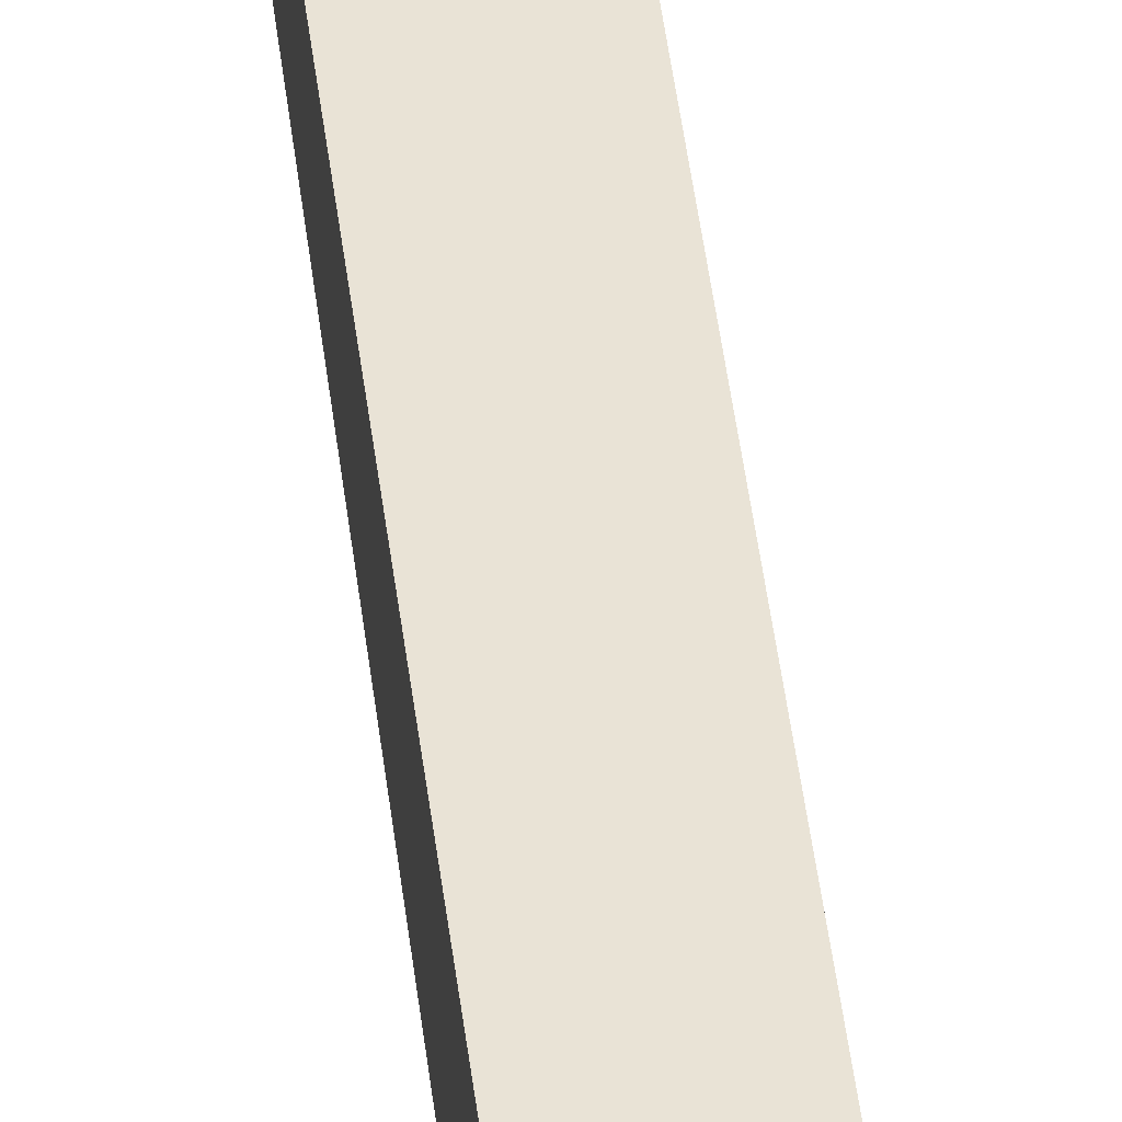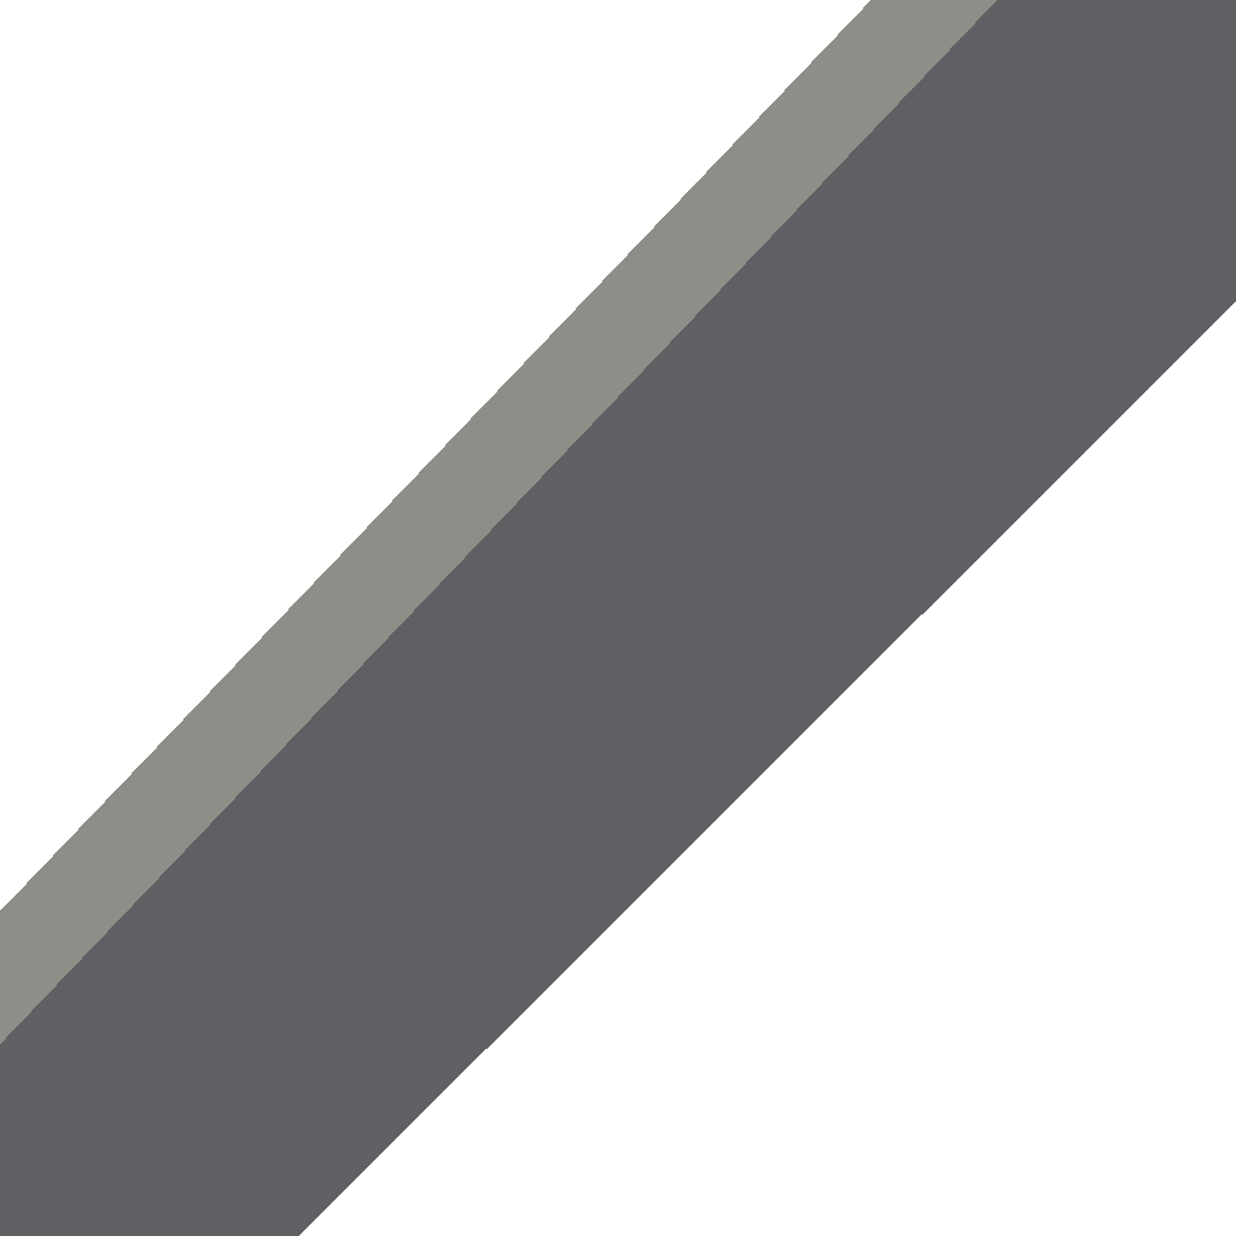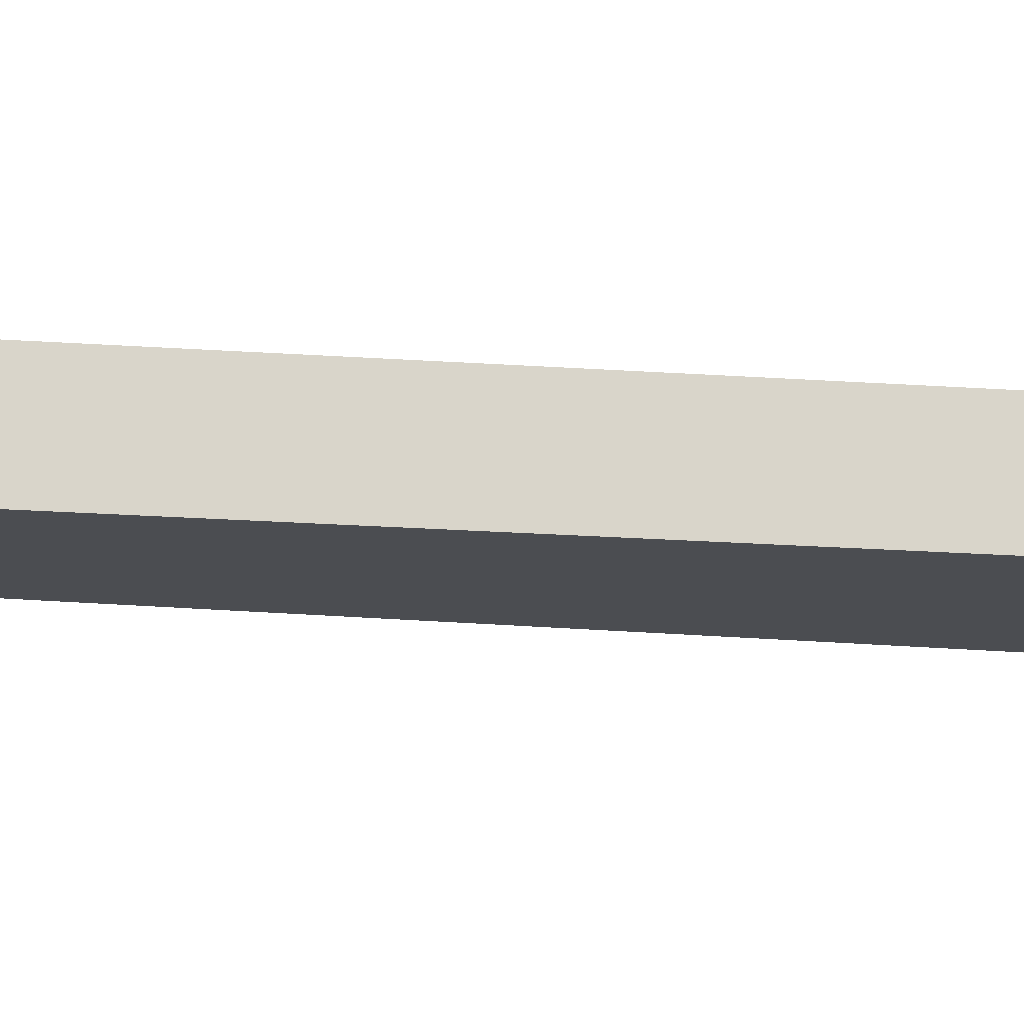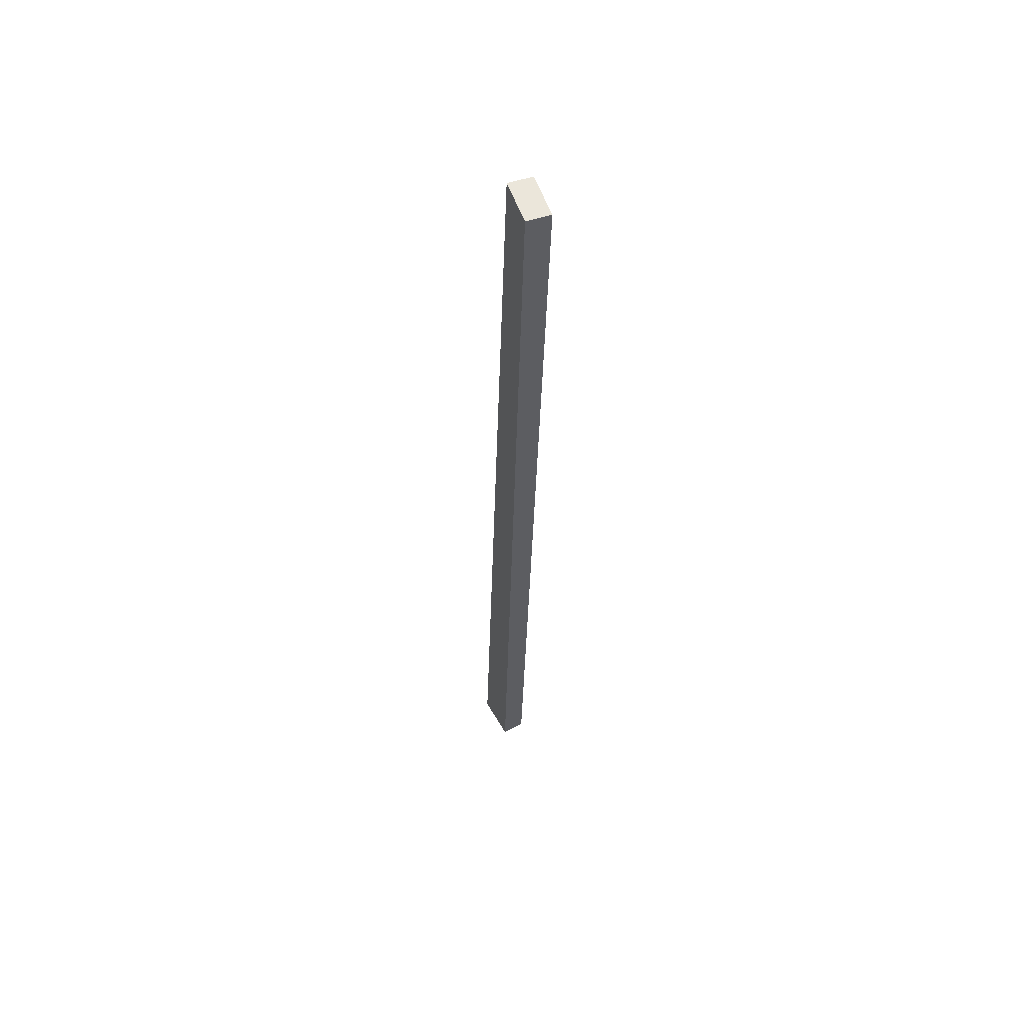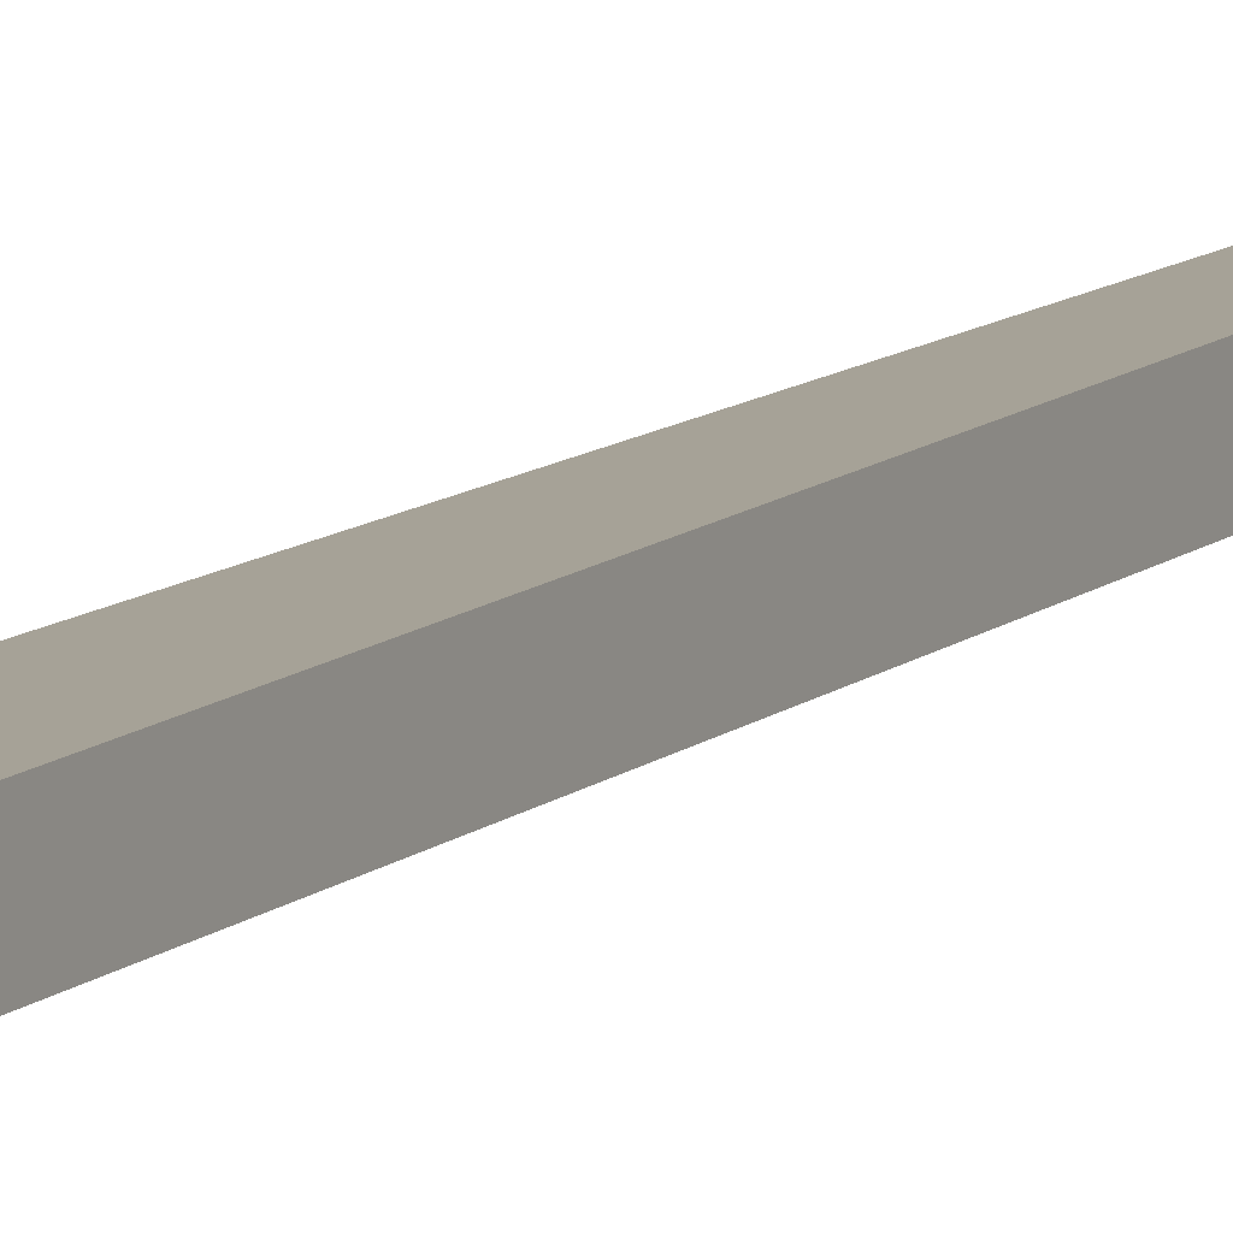
<metadata>
{"format":"obj","ext":"obj","renderer":"f3d","projection":"perspective","resolution":1024,"background":"white","views":[{"elev":40.9,"azim":-3.3,"up":"+Z"},{"elev":-40.4,"azim":-29.2,"up":"+Z"},{"elev":-10.7,"azim":-99.7,"up":"+Z"},{"elev":54.8,"azim":-108.9,"up":"+Y"},{"elev":9.0,"azim":-154.8,"up":"+Z"}]}
</metadata>
<code>
g Plank.001
v 0.02919 -0.1473 -0.01398
v -0.01 0.6583 -0.01
v -0.01 0.6583 0.01
v 0.0328 -0.1473 0.005695
v -0.01 0.6583 -0.01
v 0.02914 0.6583 -0.01
v 0.02914 0.6583 0.01
v -0.01 0.6583 0.01
v 0.02914 0.6583 -0.01
v 0.06769 -0.1473 -0.02105
v 0.07131 -0.1473 -0.001377
v 0.02914 0.6583 0.01
v 0.06769 -0.1473 -0.02105
v 0.02919 -0.1473 -0.01398
v 0.0328 -0.1473 0.005695
v 0.07131 -0.1473 -0.001377
v -0.01 0.6583 -0.01
v 0.02919 -0.1473 -0.01398
v 0.06769 -0.1473 -0.02105
v 0.02914 0.6583 -0.01
v 0.02914 0.6583 0.01
v 0.07131 -0.1473 -0.001377
v 0.0328 -0.1473 0.005695
v -0.01 0.6583 0.01
g Plank.001_0
f 3 2 1
f 4 3 1
f 7 6 5
f 8 7 5
f 11 10 9
f 12 11 9
f 15 14 13
f 16 15 13
f 19 18 17
f 20 19 17
f 23 22 21
f 24 23 21

</code>
